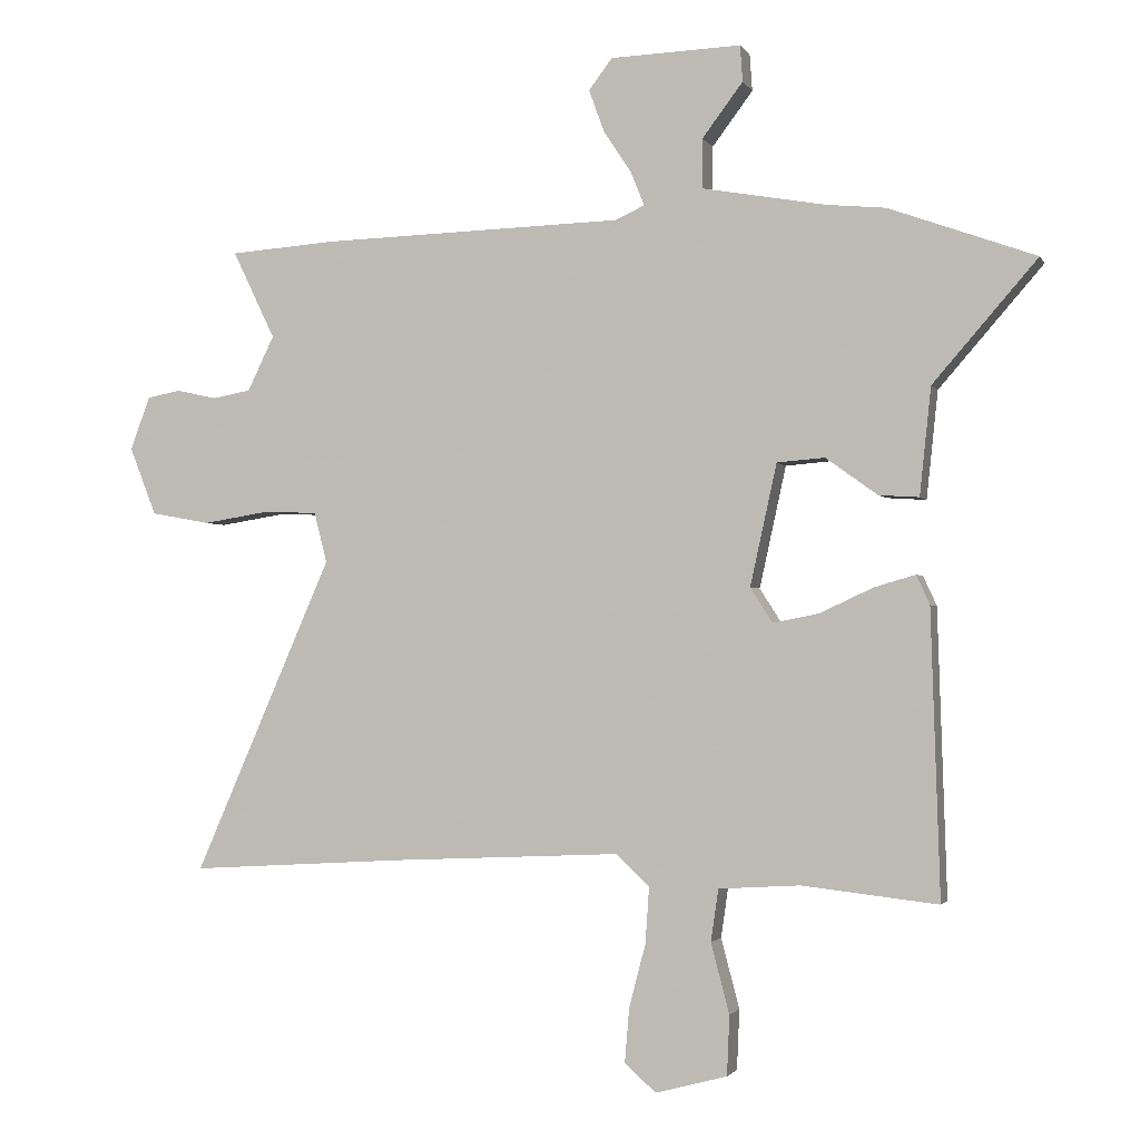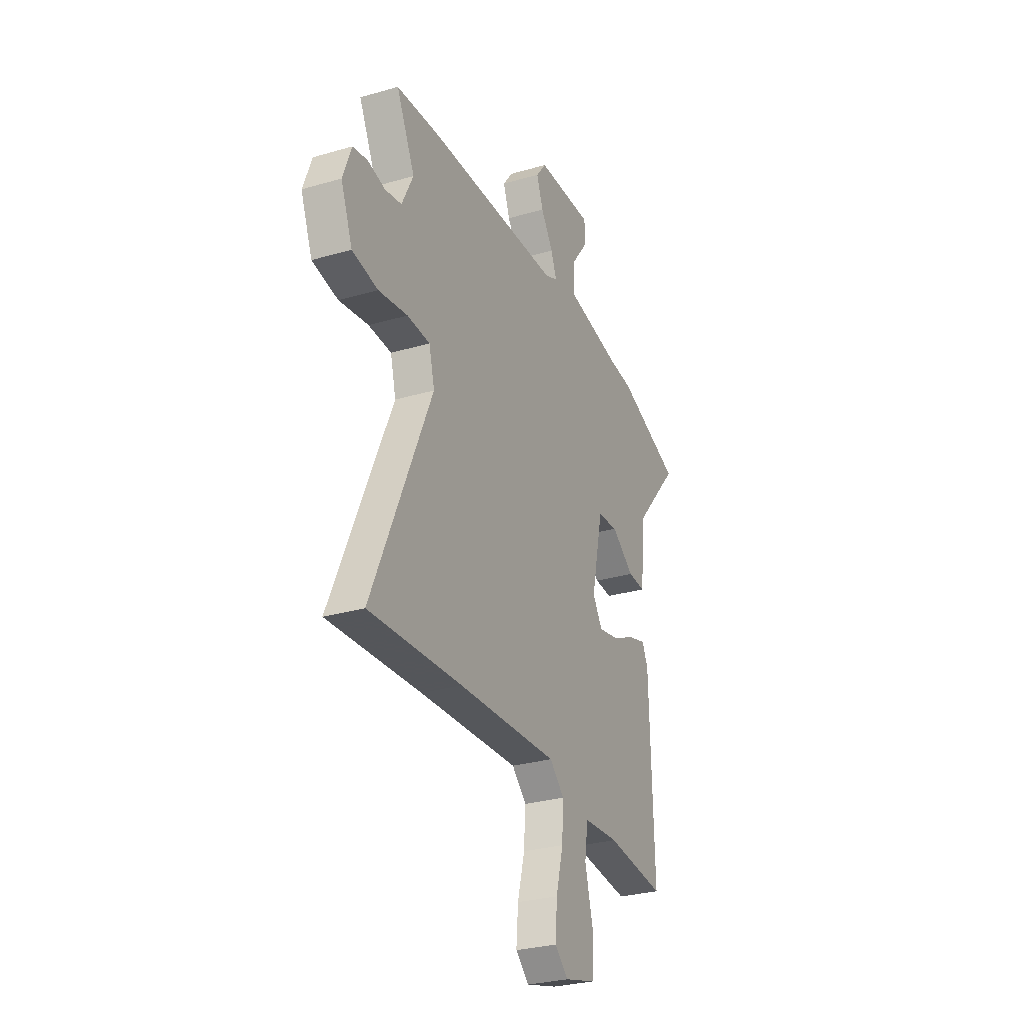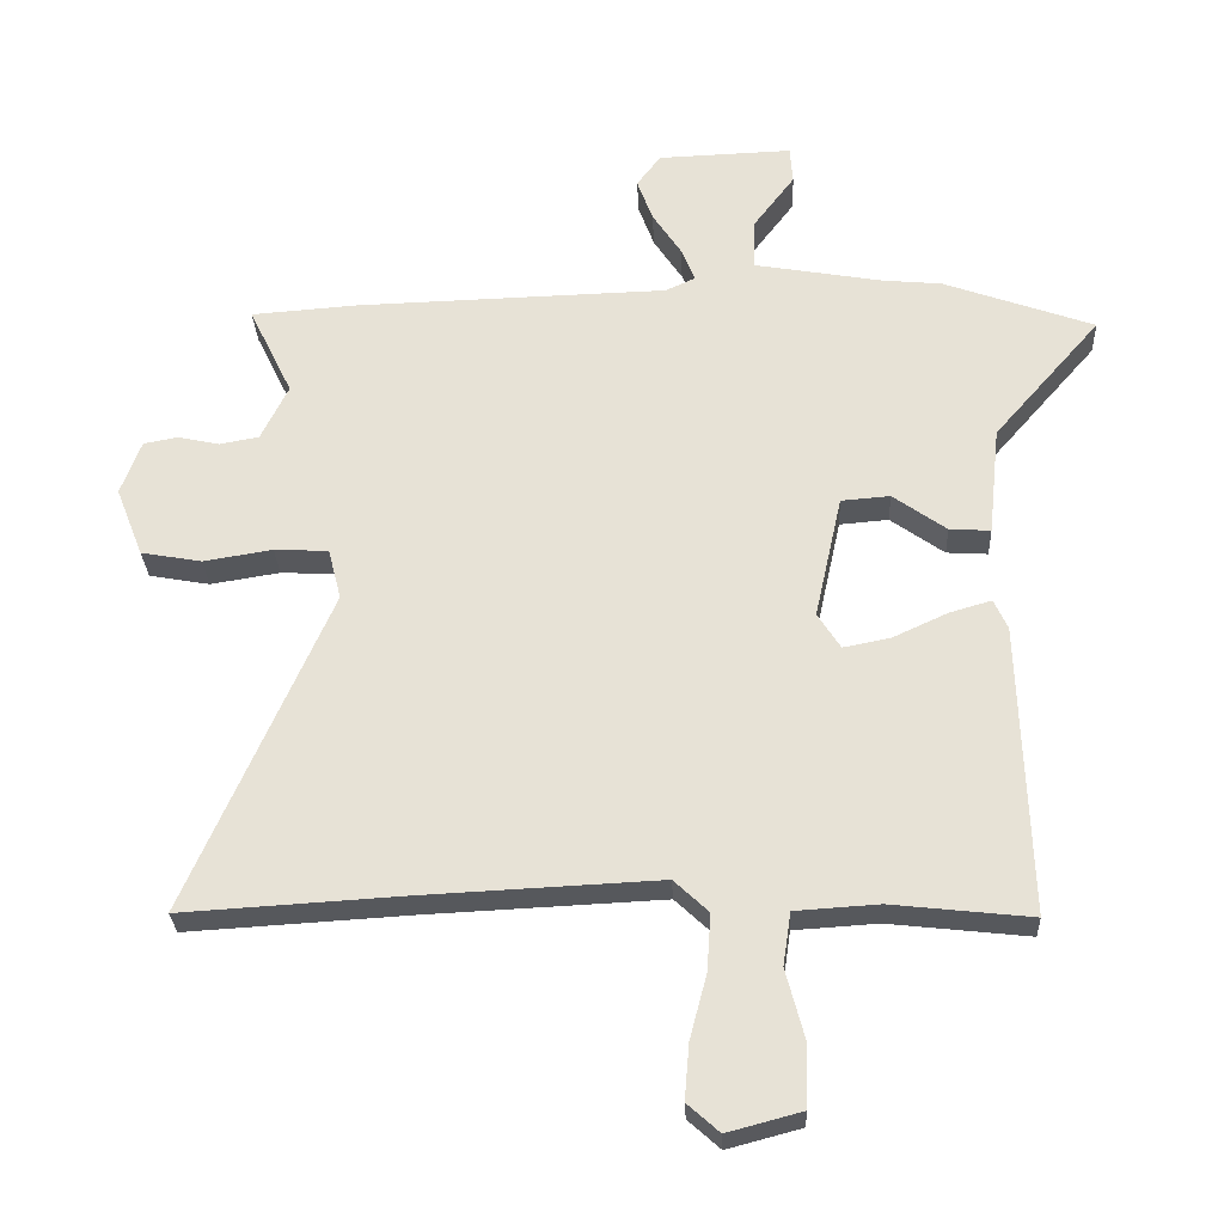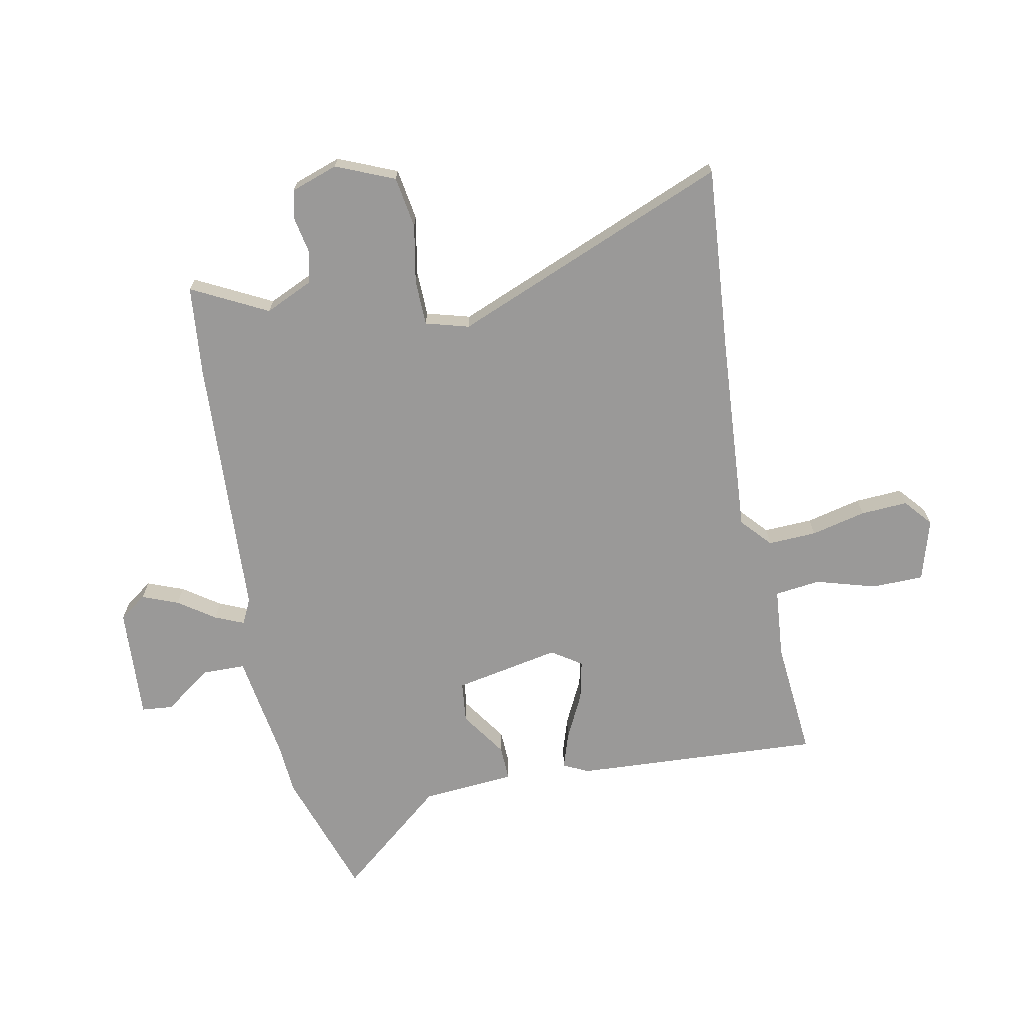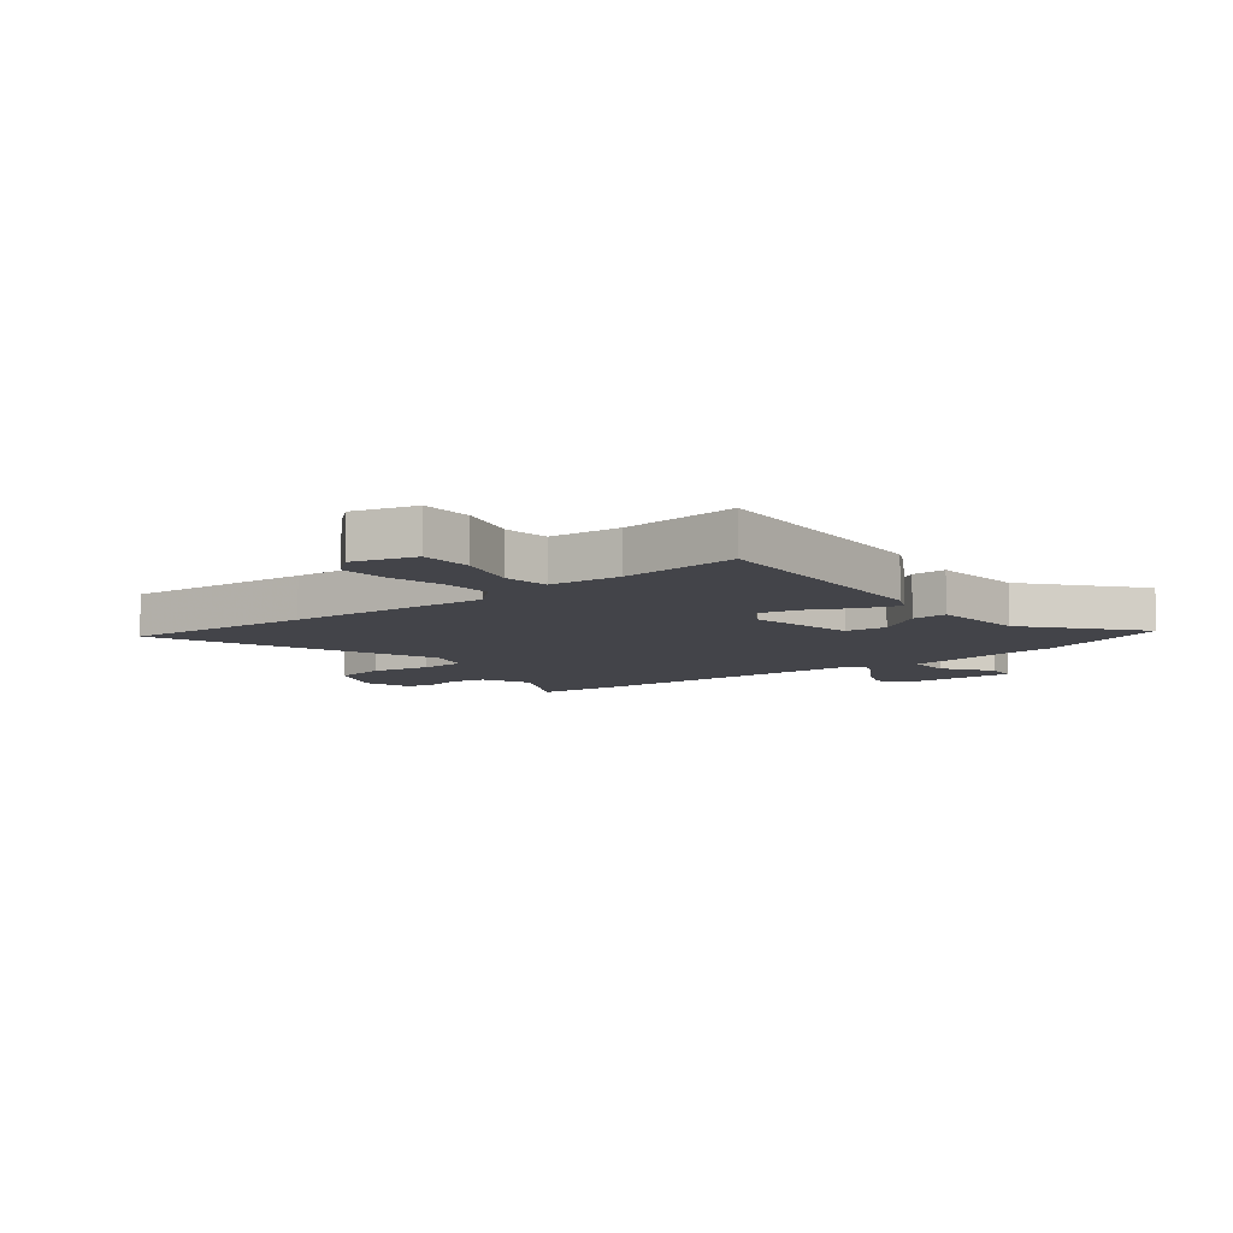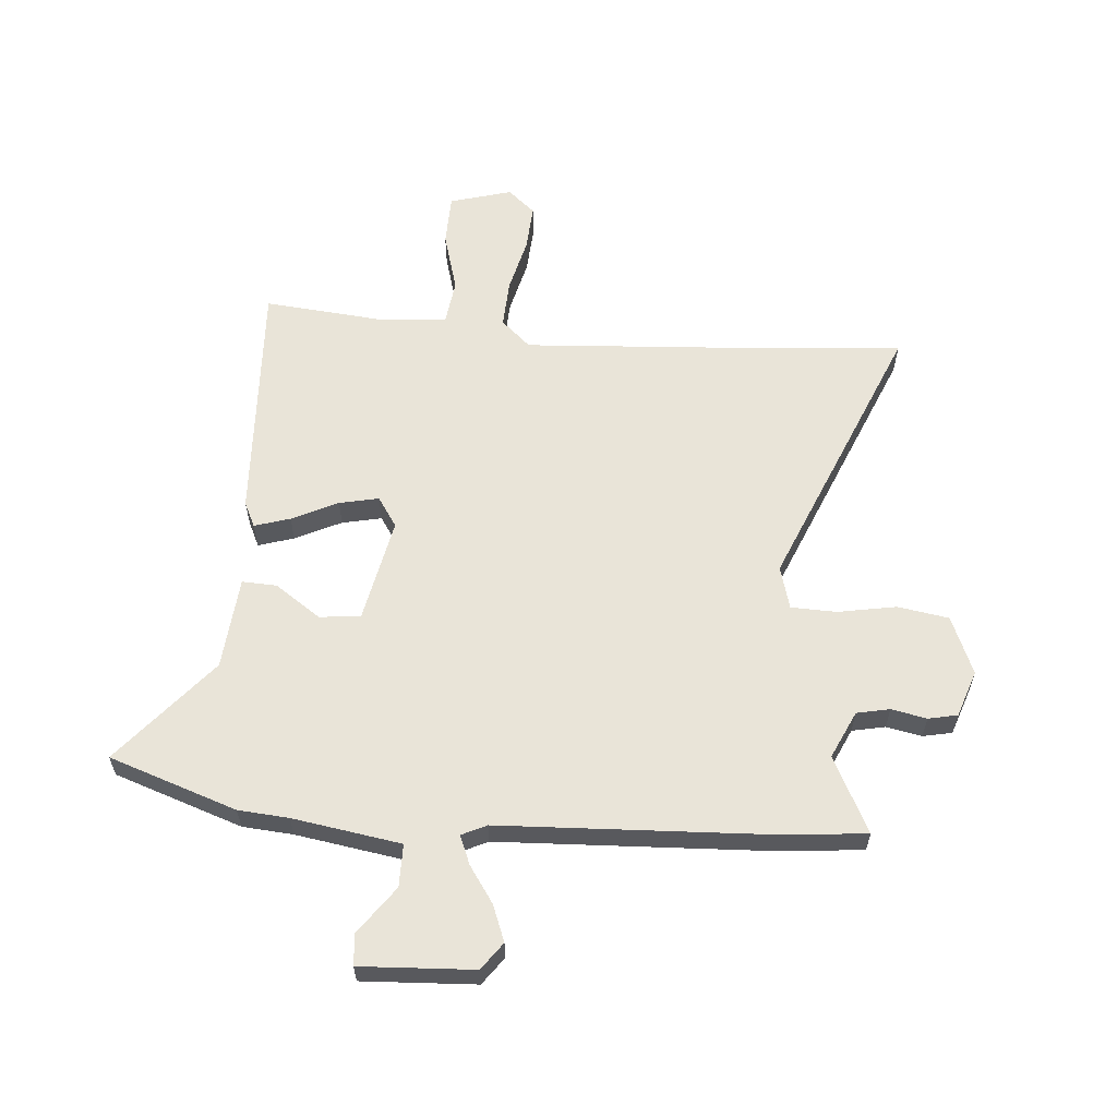
<metadata>
{"format":"obj","ext":"obj","renderer":"f3d","projection":"perspective","resolution":1024,"background":"white","views":[{"elev":-2.0,"azim":-163.8,"up":"+Z"},{"elev":-29.0,"azim":113.5,"up":"+Z"},{"elev":-28.5,"azim":-177.4,"up":"+Z"},{"elev":-69.1,"azim":99.7,"up":"+Y"},{"elev":-8.5,"azim":-143.0,"up":"+Y"},{"elev":59.9,"azim":3.6,"up":"+Y"}]}
</metadata>
<code>
v 0.671 0.07 -0.51
v 0.334 0.07 -0.49
v -0.029 0.07 -0.473
v -0.082 0.07 -0.523
v -0.076 0.07 -0.611
v -0.05 0.07 -0.71
v -0.043 0.07 -0.795
v -0.092 0.07 -0.839
v -0.205 0.07 -0.809
v -0.209 0.07 -0.715
v -0.18 0.07 -0.605
v -0.192 0.07 -0.523
v -0.32 0.07 -0.515
v -0.534 0.07 -0.539
v -0.52 0.07 -0.089
v -0.499 0.07 -0.043
v -0.434 0.07 -0.062
v -0.35 0.07 -0.101
v -0.278 0.07 -0.115
v -0.243 0.07 -0.06
v -0.285 0.07 0.131
v -0.36 0.07 0.137
v -0.442 0.07 0.078
v -0.505 0.07 0.074
v -0.523 0.07 0.243
v -0.687 0.07 0.432
v -0.456 0.07 0.516
v -0.364 0.07 0.525
v -0.168 0.07 0.56
v -0.169 0.07 0.638
v -0.233 0.07 0.723
v -0.229 0.07 0.78
v -0.023 0.07 0.773
v 0.014 0.07 0.724
v -0.01 0.07 0.658
v -0.054 0.07 0.591
v -0.075 0.07 0.538
v -0.029 0.07 0.517
v 0.451 0.07 0.504
v 0.615 0.07 0.492
v 0.548 0.07 0.353
v 0.59 0.07 0.267
v 0.65 0.07 0.256
v 0.714 0.07 0.27
v 0.767 0.07 0.26
v 0.798 0.07 0.176
v 0.756 0.07 0.069
v 0.663 0.07 0.052
v 0.557 0.07 0.069
v 0.474 0.07 0.065
v 0.454 0.07 -0.014
v 0.671 0 -0.51
v 0.334 0 -0.49
v -0.029 0 -0.473
v -0.082 0 -0.523
v -0.076 0 -0.611
v -0.05 0 -0.71
v -0.043 0 -0.795
v -0.092 0 -0.839
v -0.205 0 -0.809
v -0.209 0 -0.715
v -0.18 0 -0.605
v -0.192 0 -0.523
v -0.32 0 -0.515
v -0.534 0 -0.539
v -0.52 0 -0.089
v -0.499 0 -0.043
v -0.434 0 -0.062
v -0.35 0 -0.101
v -0.278 0 -0.115
v -0.243 0 -0.06
v -0.285 0 0.131
v -0.36 0 0.137
v -0.442 0 0.078
v -0.505 0 0.074
v -0.523 0 0.243
v -0.687 0 0.432
v -0.456 0 0.516
v -0.364 0 0.525
v -0.168 0 0.56
v -0.169 0 0.638
v -0.233 0 0.723
v -0.229 0 0.78
v -0.023 0 0.773
v 0.014 0 0.724
v -0.01 0 0.658
v -0.054 0 0.591
v -0.075 0 0.538
v -0.029 0 0.517
v 0.451 0 0.504
v 0.615 0 0.492
v 0.548 0 0.353
v 0.59 0 0.267
v 0.65 0 0.256
v 0.714 0 0.27
v 0.767 0 0.26
v 0.798 0 0.176
v 0.756 0 0.069
v 0.663 0 0.052
v 0.557 0 0.069
v 0.474 0 0.065
v 0.454 0 -0.014
f 46 47 48 49
f 46 49 50
f 43 44 45 46
f 42 43 46 50
f 41 42 50
f 38 39 40 41
f 38 41 50
f 37 38 50 51
f 33 34 35 36
f 33 36 37
f 30 31 32 33
f 29 30 33 37
f 28 29 37 51
f 25 26 27 28
f 22 23 24 25
f 21 22 25 28
f 20 21 28 51
f 15 16 17 18
f 13 14 15 18
f 12 13 18 19
f 8 9 10 11
f 8 11 12
f 5 6 7 8
f 4 5 8 12
f 3 4 12 19
f 20 51 1 2
f 2 3 19 20
f 100 99 98 97
f 101 100 97
f 97 96 95 94
f 101 97 94 93
f 101 93 92
f 92 91 90 89
f 101 92 89
f 102 101 89 88
f 87 86 85 84
f 88 87 84
f 84 83 82 81
f 88 84 81 80
f 102 88 80 79
f 79 78 77 76
f 76 75 74 73
f 79 76 73 72
f 102 79 72 71
f 69 68 67 66
f 69 66 65 64
f 70 69 64 63
f 62 61 60 59
f 63 62 59
f 59 58 57 56
f 63 59 56 55
f 70 63 55 54
f 53 52 102 71
f 71 70 54 53
f 1 52 53 2
f 2 53 54 3
f 3 54 55 4
f 4 55 56 5
f 5 56 57 6
f 6 57 58 7
f 7 58 59 8
f 8 59 60 9
f 9 60 61 10
f 10 61 62 11
f 11 62 63 12
f 12 63 64 13
f 13 64 65 14
f 14 65 66 15
f 15 66 67 16
f 16 67 68 17
f 17 68 69 18
f 18 69 70 19
f 19 70 71 20
f 20 71 72 21
f 21 72 73 22
f 22 73 74 23
f 23 74 75 24
f 24 75 76 25
f 25 76 77 26
f 26 77 78 27
f 27 78 79 28
f 28 79 80 29
f 29 80 81 30
f 30 81 82 31
f 31 82 83 32
f 32 83 84 33
f 33 84 85 34
f 34 85 86 35
f 35 86 87 36
f 36 87 88 37
f 37 88 89 38
f 38 89 90 39
f 39 90 91 40
f 40 91 92 41
f 41 92 93 42
f 42 93 94 43
f 43 94 95 44
f 44 95 96 45
f 45 96 97 46
f 46 97 98 47
f 47 98 99 48
f 48 99 100 49
f 49 100 101 50
f 50 101 102 51
f 51 102 52 1

</code>
